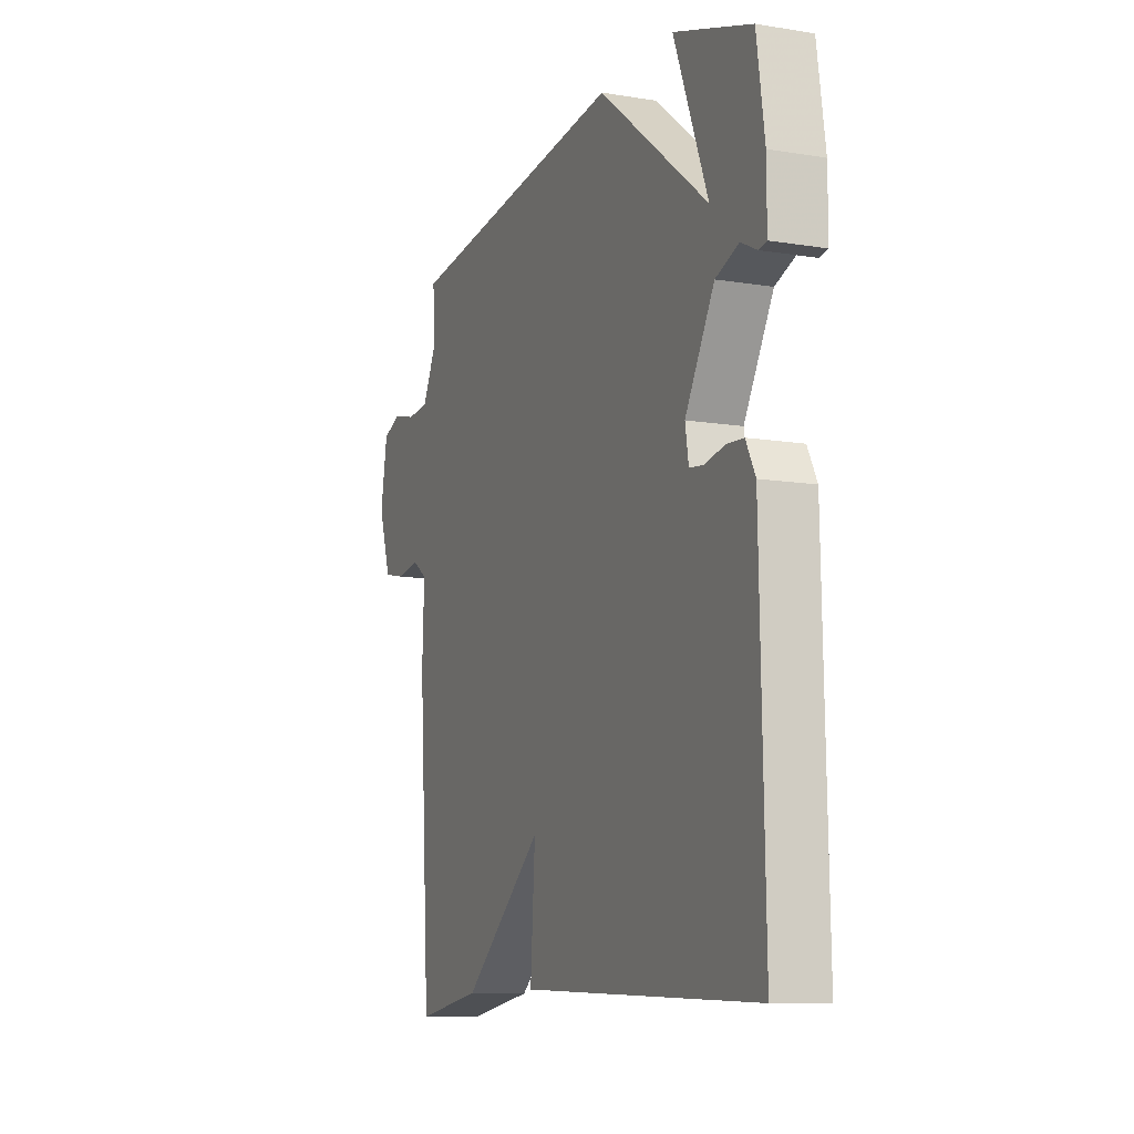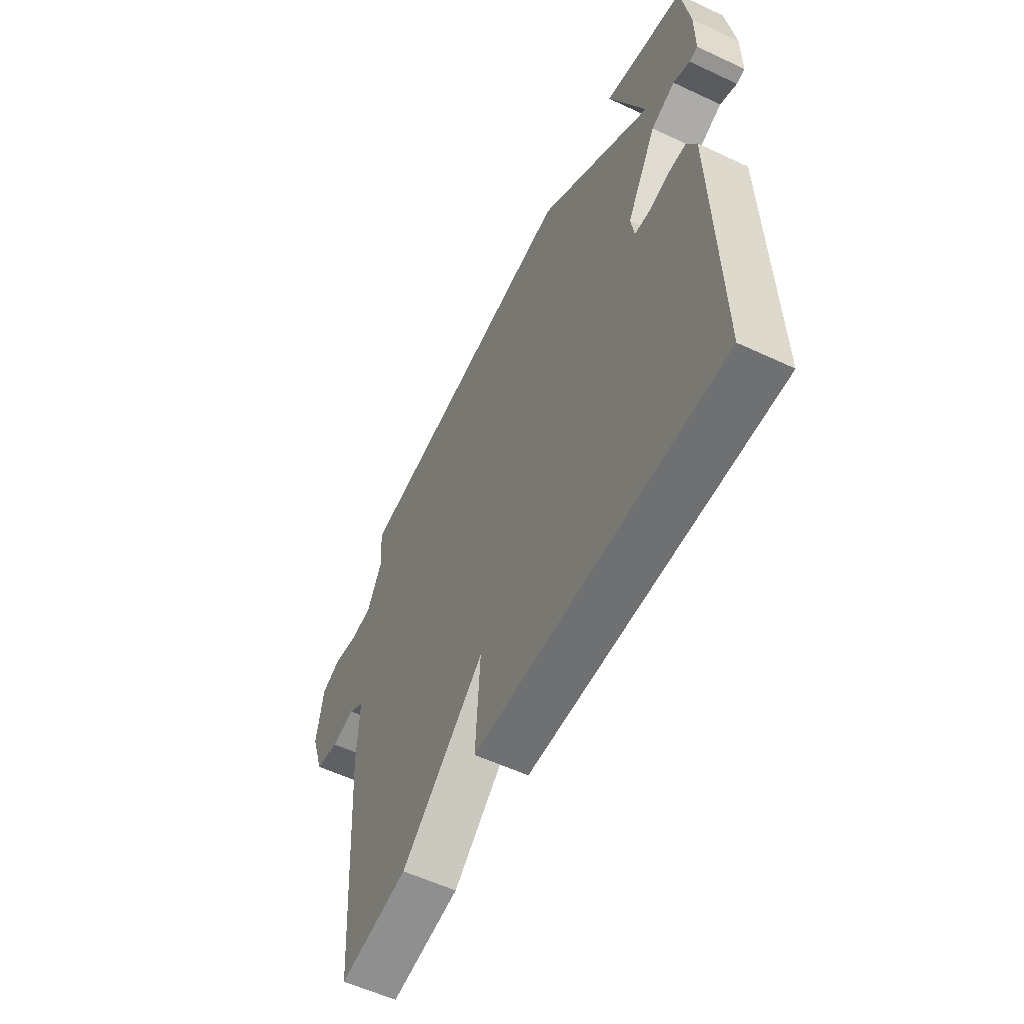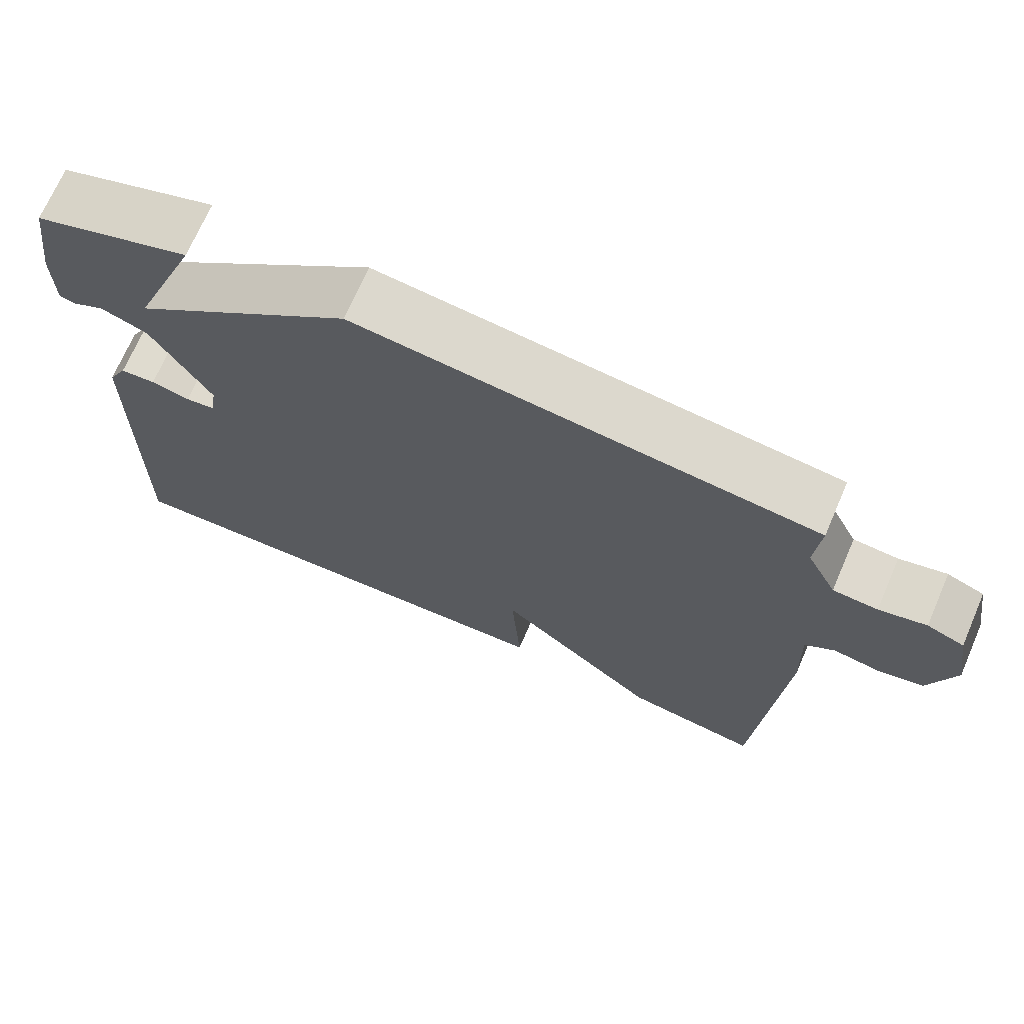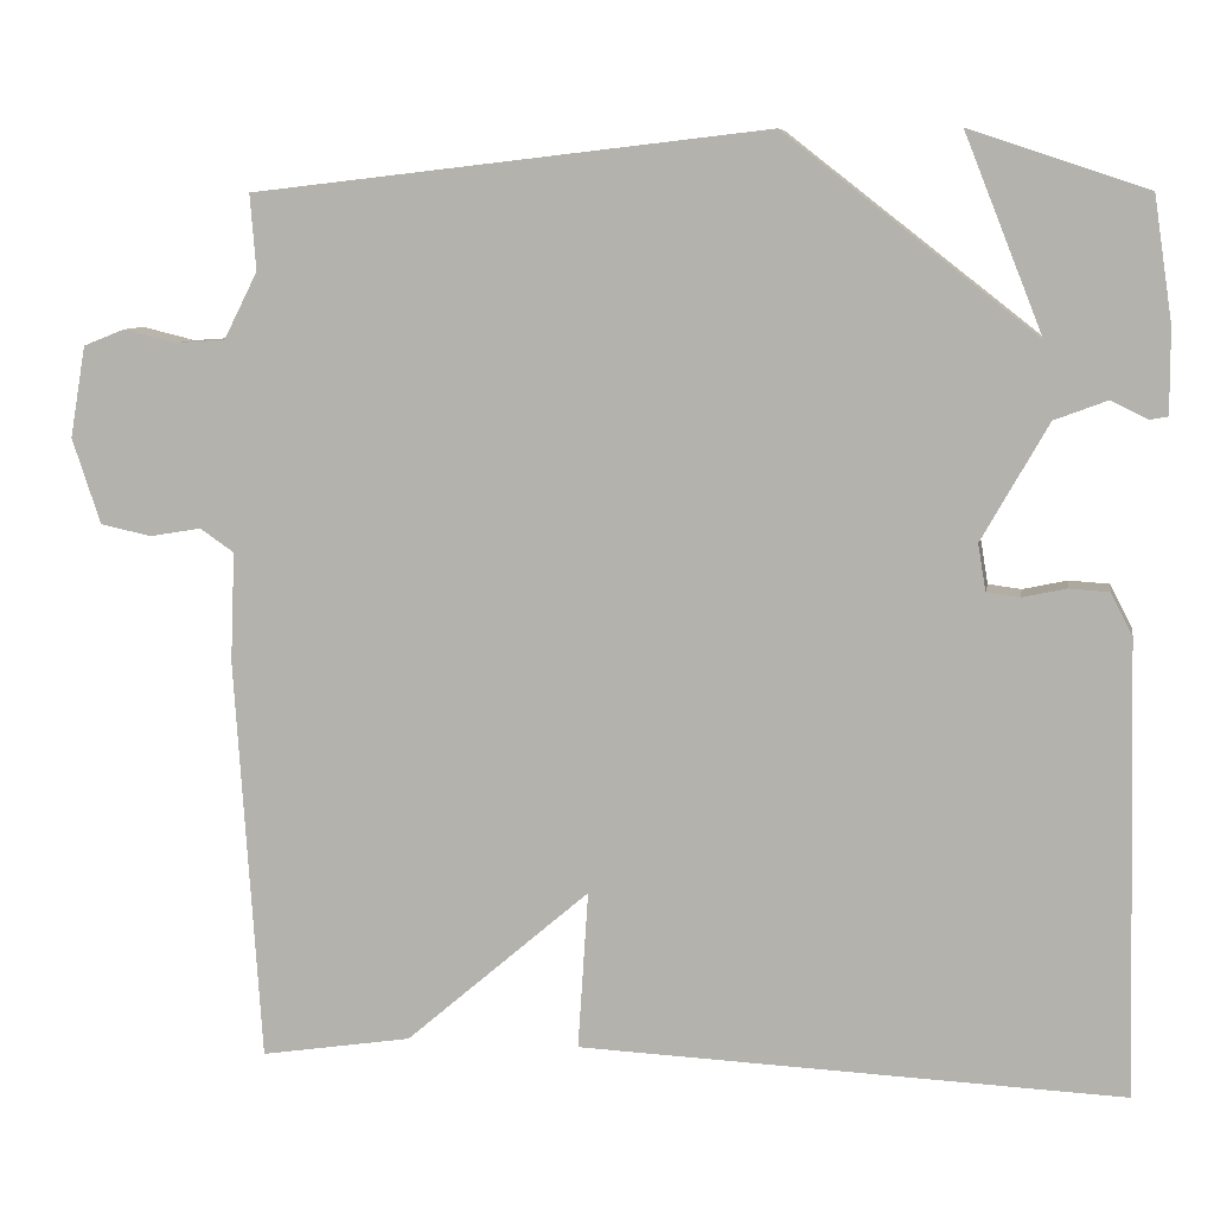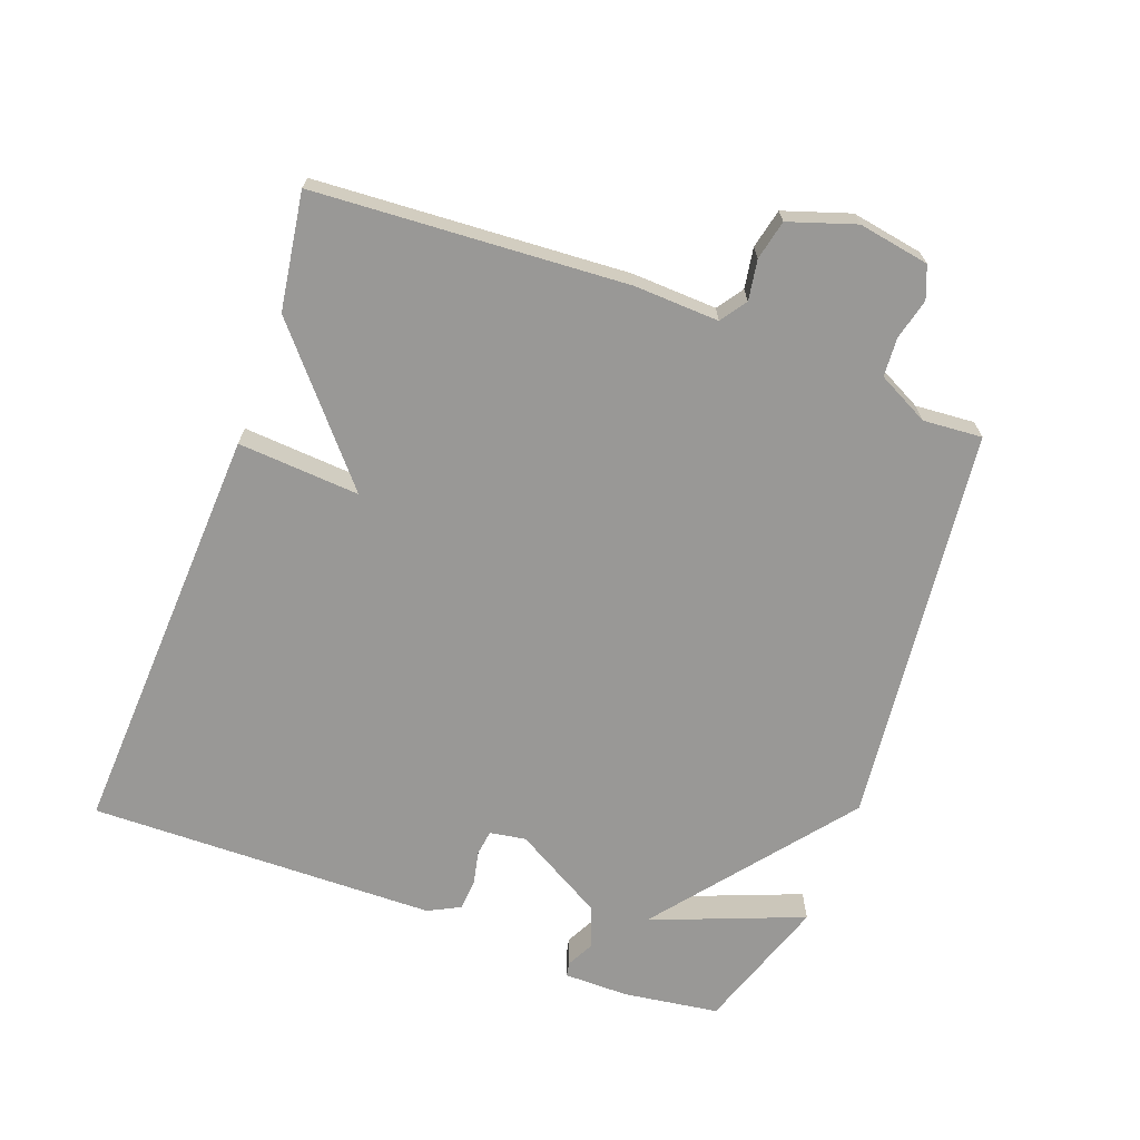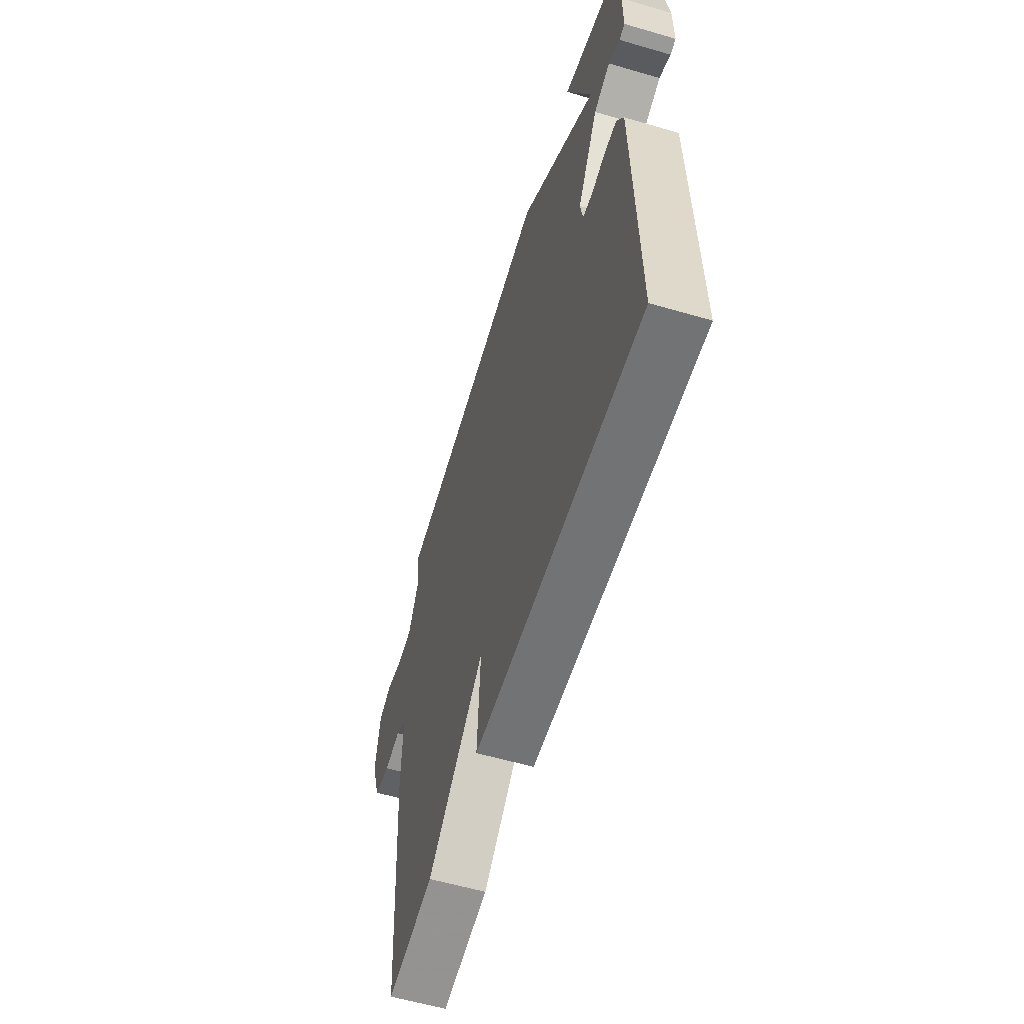
<metadata>
{"format":"obj","ext":"obj","renderer":"f3d","projection":"perspective","resolution":1024,"background":"white","views":[{"elev":-10.6,"azim":67.7,"up":"+Z"},{"elev":-57.1,"azim":64.0,"up":"+Z"},{"elev":70.6,"azim":-156.5,"up":"+Z"},{"elev":7.9,"azim":9.5,"up":"+Z"},{"elev":-68.6,"azim":-110.5,"up":"+Y"},{"elev":-58.2,"azim":73.2,"up":"+Z"}]}
</metadata>
<code>
v 0.5 0.07 0.5
v 0.521 0.07 0.357
v 0.521 0.07 0.26
v 0.5 0.07 0.256
v 0.458 0.07 0.277
v 0.397 0.07 0.254
v 0.32 0.07 0.119
v 0.329 0.07 0.065
v 0.367 0.07 0.06
v 0.418 0.07 0.071
v 0.464 0.07 0.068
v 0.489 0.07 0.02
v 0.5 0.07 -0.5
v -0.126 0.07 -0.473
v -0.114 0.07 -0.291
v -0.326 0.07 -0.473
v -0.5 0.07 -0.5
v -0.531 0.07 -0.035
v -0.526 0.07 0.092
v -0.565 0.07 0.119
v -0.625 0.07 0.109
v -0.684 0.07 0.122
v -0.717 0.07 0.221
v -0.699 0.07 0.327
v -0.651 0.07 0.346
v -0.59 0.07 0.331
v -0.532 0.07 0.335
v -0.493 0.07 0.412
v -0.5 0.07 0.5
v 0.096 0.07 0.568
v 0.386 0.07 0.341
v 0.296 0.07 0.568
v 0.5 0 0.5
v 0.521 0 0.357
v 0.521 0 0.26
v 0.5 0 0.256
v 0.458 0 0.277
v 0.397 0 0.254
v 0.32 0 0.119
v 0.329 0 0.065
v 0.367 0 0.06
v 0.418 0 0.071
v 0.464 0 0.068
v 0.489 0 0.02
v 0.5 0 -0.5
v -0.126 0 -0.473
v -0.114 0 -0.291
v -0.326 0 -0.473
v -0.5 0 -0.5
v -0.531 0 -0.035
v -0.526 0 0.092
v -0.565 0 0.119
v -0.625 0 0.109
v -0.684 0 0.122
v -0.717 0 0.221
v -0.699 0 0.327
v -0.651 0 0.346
v -0.59 0 0.331
v -0.532 0 0.335
v -0.493 0 0.412
v -0.5 0 0.5
v 0.096 0 0.568
v 0.386 0 0.341
v 0.296 0 0.568
f 3 4 5
f 2 3 5
f 1 2 5
f 32 1 5
f 31 32 5
f 31 5 6
f 30 31 6
f 29 30 6
f 28 29 6
f 27 28 6 7
f 26 27 7 8
f 24 25 26
f 23 24 26
f 22 23 26
f 21 22 26
f 20 21 26
f 19 20 26 8
f 17 18 19
f 16 17 19
f 15 16 19
f 15 19 8 9
f 13 14 15
f 12 13 15
f 11 12 15
f 10 11 15
f 9 10 15
f 37 36 35
f 37 35 34
f 37 34 33
f 37 33 64
f 37 64 63
f 38 37 63
f 38 63 62
f 38 62 61
f 38 61 60
f 39 38 60 59
f 40 39 59 58
f 58 57 56
f 58 56 55
f 58 55 54
f 58 54 53
f 58 53 52
f 40 58 52 51
f 51 50 49
f 51 49 48
f 51 48 47
f 41 40 51 47
f 47 46 45
f 47 45 44
f 47 44 43
f 47 43 42
f 47 42 41
f 1 33 34 2
f 2 34 35 3
f 3 35 36 4
f 4 36 37 5
f 5 37 38 6
f 6 38 39 7
f 7 39 40 8
f 8 40 41 9
f 9 41 42 10
f 10 42 43 11
f 11 43 44 12
f 12 44 45 13
f 13 45 46 14
f 14 46 47 15
f 15 47 48 16
f 16 48 49 17
f 17 49 50 18
f 18 50 51 19
f 19 51 52 20
f 20 52 53 21
f 21 53 54 22
f 22 54 55 23
f 23 55 56 24
f 24 56 57 25
f 25 57 58 26
f 26 58 59 27
f 27 59 60 28
f 28 60 61 29
f 29 61 62 30
f 30 62 63 31
f 31 63 64 32
f 32 64 33 1

</code>
